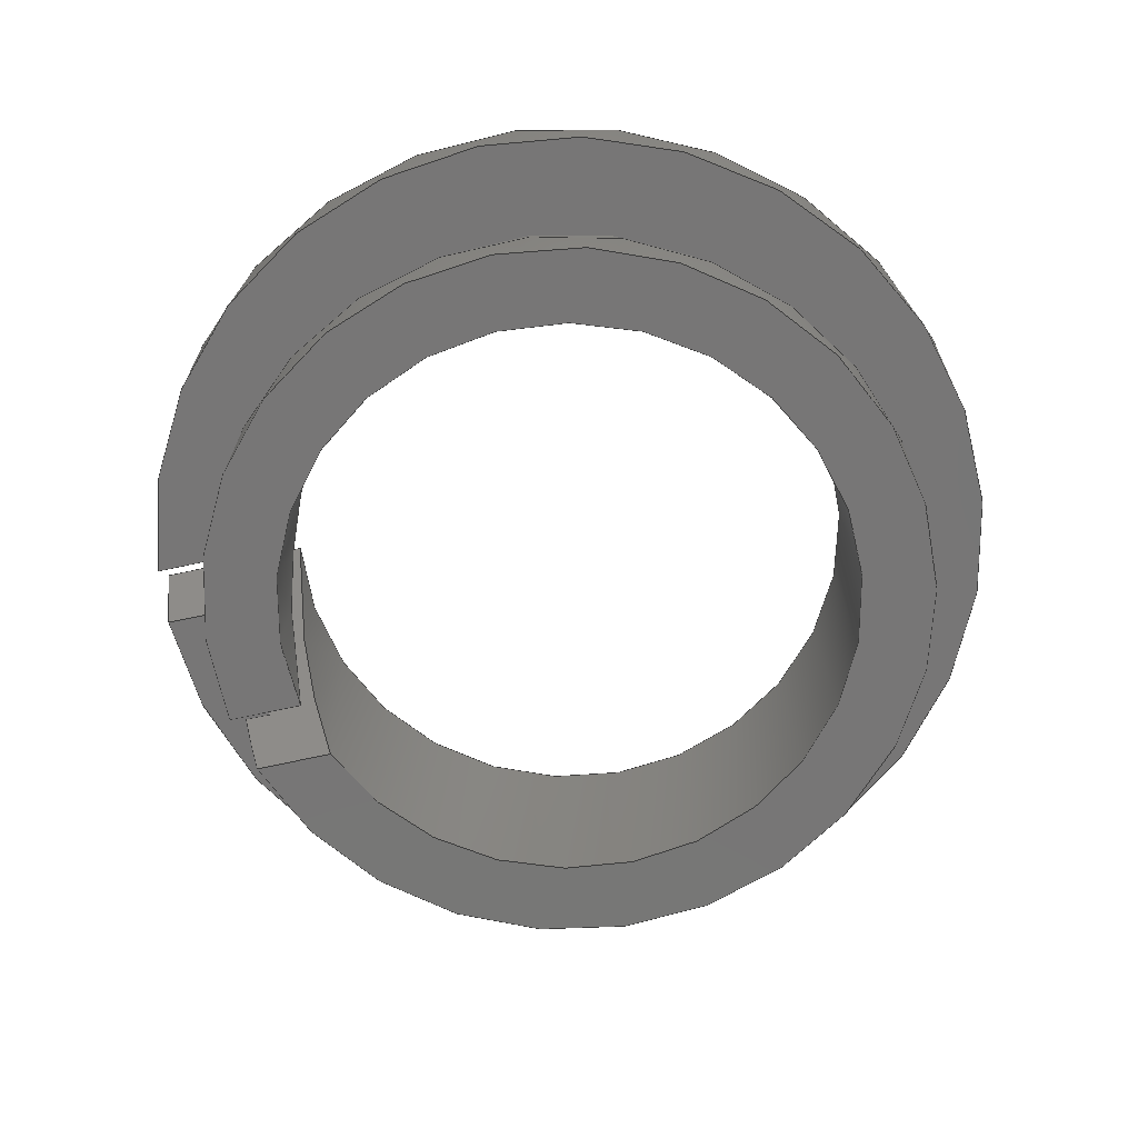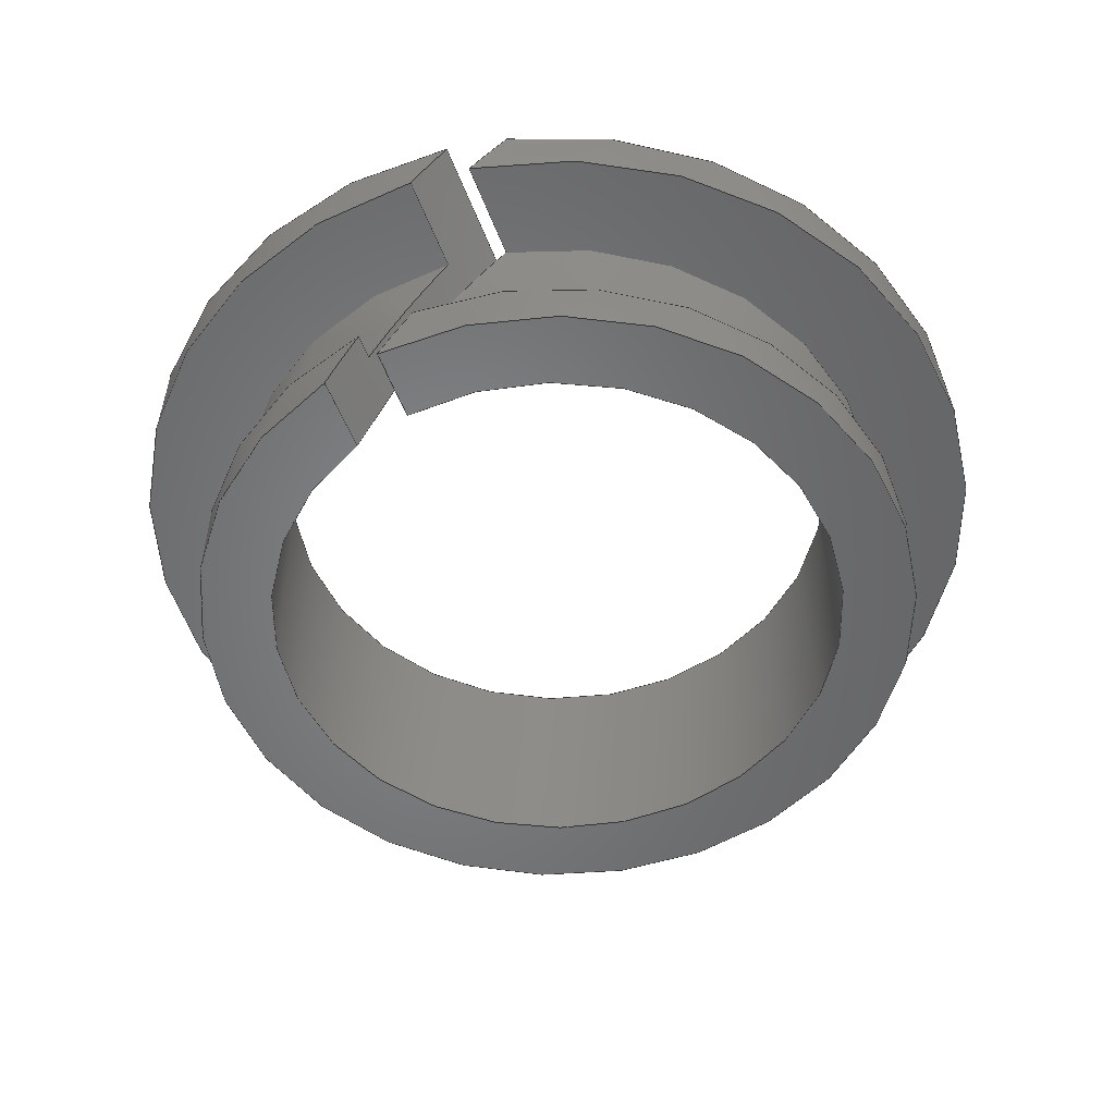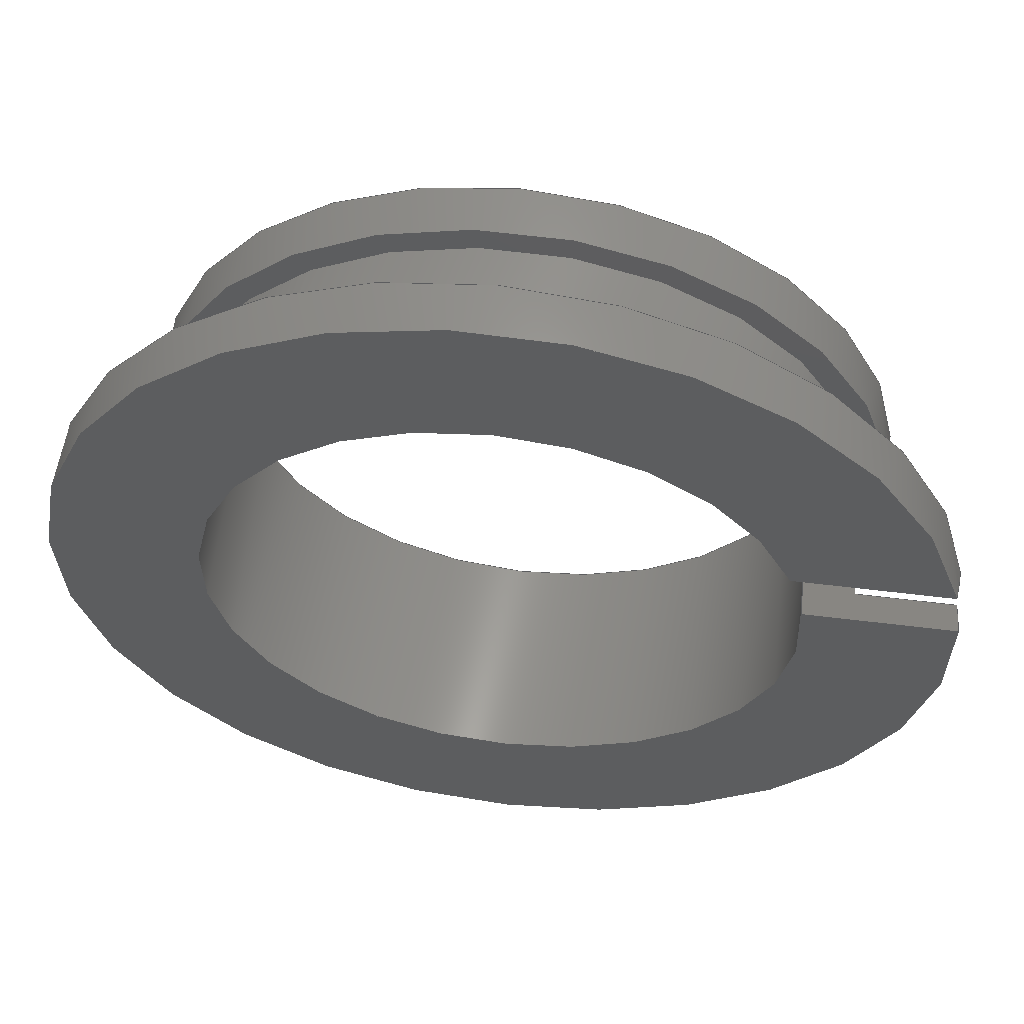
<metadata>
{"format":"step","ext":"stp","renderer":"f3d","projection":"perspective","resolution":1024,"background":"white","views":[{"elev":-69.0,"azim":-167.6,"up":"+Z"},{"elev":-52.4,"azim":110.4,"up":"+Z"},{"elev":57.6,"azim":7.3,"up":"+Y"}]}
</metadata>
<code>
ISO-10303-21;
DATA;
#1=MECHANICAL_DESIGN_GEOMETRIC_PRESENTATION_REPRESENTATION('',(#7),#313);
#2=DIMENSIONAL_EXPONENTS(0,0,0,0,0,0,0);
#3=(
CONVERSION_BASED_UNIT('degree',#4)
NAMED_UNIT(#2)
PLANE_ANGLE_UNIT()
);
#4=PLANE_ANGLE_MEASURE_WITH_UNIT(PLANE_ANGLE_MEASURE(0.01745),#316);
#5=SHAPE_REPRESENTATION_RELATIONSHIP('SRR','None',#319,#6);
#6=ADVANCED_BREP_SHAPE_REPRESENTATION('',(#8),#312);
#7=STYLED_ITEM('',(#329),#8);
#8=MANIFOLD_SOLID_BREP('1',#169);
#9=LINE('',#297,#17);
#10=LINE('',#298,#18);
#11=LINE('',#299,#19);
#12=LINE('',#300,#20);
#13=LINE('',#302,#21);
#14=LINE('',#303,#22);
#15=LINE('',#304,#23);
#16=LINE('',#305,#24);
#17=VECTOR('',#241,1.202);
#18=VECTOR('',#242,0.3971);
#19=VECTOR('',#243,1.614);
#20=VECTOR('',#244,2.491);
#21=VECTOR('',#247,2.401);
#22=VECTOR('',#248,1.588);
#23=VECTOR('',#249,0.4049);
#24=VECTOR('',#250,1.257);
#25=PLANE('',#191);
#26=PLANE('',#192);
#27=PLANE('',#193);
#28=PLANE('',#194);
#29=PLANE('',#195);
#30=PLANE('',#196);
#31=FACE_OUTER_BOUND('',#41,.T.);
#32=FACE_OUTER_BOUND('',#42,.T.);
#33=FACE_OUTER_BOUND('',#43,.T.);
#34=FACE_OUTER_BOUND('',#44,.T.);
#35=FACE_OUTER_BOUND('',#45,.T.);
#36=FACE_OUTER_BOUND('',#46,.T.);
#37=FACE_OUTER_BOUND('',#47,.T.);
#38=FACE_OUTER_BOUND('',#48,.T.);
#39=FACE_OUTER_BOUND('',#49,.T.);
#40=FACE_OUTER_BOUND('',#50,.T.);
#41=EDGE_LOOP('',(#107,#108,#109,#110));
#42=EDGE_LOOP('',(#111,#112,#113,#114));
#43=EDGE_LOOP('',(#115,#116,#117,#118));
#44=EDGE_LOOP('',(#119,#120,#121,#122));
#45=EDGE_LOOP('',(#123,#124,#125,#126,#127,#128,#129,#130));
#46=EDGE_LOOP('',(#131,#132,#133,#134,#135,#136,#137,#138));
#47=EDGE_LOOP('',(#139,#140,#141,#142));
#48=EDGE_LOOP('',(#143,#144,#145,#146));
#49=EDGE_LOOP('',(#147,#148,#149,#150));
#50=EDGE_LOOP('',(#151,#152,#153,#154));
#51=ELLIPSE('',#173,12.45,7.144);
#52=ELLIPSE('',#175,12.45,7.144);
#53=ELLIPSE('',#178,8.303,4.763);
#54=ELLIPSE('',#180,8.303,4.763);
#55=ELLIPSE('',#183,10.38,5.953);
#56=ELLIPSE('',#185,10.38,5.953);
#57=ELLIPSE('',#187,9.687,5.556);
#58=ELLIPSE('',#189,9.687,5.556);
#59=CIRCLE('',#172,7.144);
#60=CIRCLE('',#174,7.144);
#61=CIRCLE('',#177,4.763);
#62=CIRCLE('',#179,4.763);
#63=CIRCLE('',#182,5.953);
#64=CIRCLE('',#184,5.953);
#65=CIRCLE('',#188,5.556);
#66=CIRCLE('',#190,5.556);
#67=VERTEX_POINT('',#261);
#68=VERTEX_POINT('',#262);
#69=VERTEX_POINT('',#264);
#70=VERTEX_POINT('',#266);
#71=VERTEX_POINT('',#270);
#72=VERTEX_POINT('',#271);
#73=VERTEX_POINT('',#273);
#74=VERTEX_POINT('',#275);
#75=VERTEX_POINT('',#279);
#76=VERTEX_POINT('',#280);
#77=VERTEX_POINT('',#282);
#78=VERTEX_POINT('',#284);
#79=VERTEX_POINT('',#288);
#80=VERTEX_POINT('',#289);
#81=VERTEX_POINT('',#291);
#82=VERTEX_POINT('',#293);
#83=EDGE_CURVE('',#67,#68,#59,.T.);
#84=EDGE_CURVE('',#68,#69,#51,.T.);
#85=EDGE_CURVE('',#70,#69,#60,.T.);
#86=EDGE_CURVE('',#70,#67,#52,.T.);
#87=EDGE_CURVE('',#71,#72,#61,.T.);
#88=EDGE_CURVE('',#71,#73,#53,.T.);
#89=EDGE_CURVE('',#73,#74,#62,.T.);
#90=EDGE_CURVE('',#74,#72,#54,.T.);
#91=EDGE_CURVE('',#75,#76,#63,.T.);
#92=EDGE_CURVE('',#76,#77,#55,.T.);
#93=EDGE_CURVE('',#78,#77,#64,.T.);
#94=EDGE_CURVE('',#78,#75,#56,.T.);
#95=EDGE_CURVE('',#79,#80,#57,.T.);
#96=EDGE_CURVE('',#81,#80,#65,.T.);
#97=EDGE_CURVE('',#81,#82,#58,.T.);
#98=EDGE_CURVE('',#82,#79,#66,.T.);
#99=EDGE_CURVE('',#75,#71,#9,.T.);
#100=EDGE_CURVE('',#82,#78,#10,.T.);
#101=EDGE_CURVE('',#67,#81,#11,.T.);
#102=EDGE_CURVE('',#73,#70,#12,.T.);
#103=EDGE_CURVE('',#69,#74,#13,.T.);
#104=EDGE_CURVE('',#80,#68,#14,.T.);
#105=EDGE_CURVE('',#77,#79,#15,.T.);
#106=EDGE_CURVE('',#72,#76,#16,.T.);
#107=ORIENTED_EDGE('',*,*,#83,.T.);
#108=ORIENTED_EDGE('',*,*,#84,.T.);
#109=ORIENTED_EDGE('',*,*,#85,.F.);
#110=ORIENTED_EDGE('',*,*,#86,.T.);
#111=ORIENTED_EDGE('',*,*,#87,.F.);
#112=ORIENTED_EDGE('',*,*,#88,.T.);
#113=ORIENTED_EDGE('',*,*,#89,.T.);
#114=ORIENTED_EDGE('',*,*,#90,.T.);
#115=ORIENTED_EDGE('',*,*,#91,.T.);
#116=ORIENTED_EDGE('',*,*,#92,.T.);
#117=ORIENTED_EDGE('',*,*,#93,.F.);
#118=ORIENTED_EDGE('',*,*,#94,.T.);
#119=ORIENTED_EDGE('',*,*,#95,.T.);
#120=ORIENTED_EDGE('',*,*,#96,.F.);
#121=ORIENTED_EDGE('',*,*,#97,.T.);
#122=ORIENTED_EDGE('',*,*,#98,.T.);
#123=ORIENTED_EDGE('',*,*,#88,.F.);
#124=ORIENTED_EDGE('',*,*,#99,.F.);
#125=ORIENTED_EDGE('',*,*,#94,.F.);
#126=ORIENTED_EDGE('',*,*,#100,.F.);
#127=ORIENTED_EDGE('',*,*,#97,.F.);
#128=ORIENTED_EDGE('',*,*,#101,.F.);
#129=ORIENTED_EDGE('',*,*,#86,.F.);
#130=ORIENTED_EDGE('',*,*,#102,.F.);
#131=ORIENTED_EDGE('',*,*,#90,.F.);
#132=ORIENTED_EDGE('',*,*,#103,.F.);
#133=ORIENTED_EDGE('',*,*,#84,.F.);
#134=ORIENTED_EDGE('',*,*,#104,.F.);
#135=ORIENTED_EDGE('',*,*,#95,.F.);
#136=ORIENTED_EDGE('',*,*,#105,.F.);
#137=ORIENTED_EDGE('',*,*,#92,.F.);
#138=ORIENTED_EDGE('',*,*,#106,.F.);
#139=ORIENTED_EDGE('',*,*,#100,.T.);
#140=ORIENTED_EDGE('',*,*,#93,.T.);
#141=ORIENTED_EDGE('',*,*,#105,.T.);
#142=ORIENTED_EDGE('',*,*,#98,.F.);
#143=ORIENTED_EDGE('',*,*,#99,.T.);
#144=ORIENTED_EDGE('',*,*,#87,.T.);
#145=ORIENTED_EDGE('',*,*,#106,.T.);
#146=ORIENTED_EDGE('',*,*,#91,.F.);
#147=ORIENTED_EDGE('',*,*,#101,.T.);
#148=ORIENTED_EDGE('',*,*,#96,.T.);
#149=ORIENTED_EDGE('',*,*,#104,.T.);
#150=ORIENTED_EDGE('',*,*,#83,.F.);
#151=ORIENTED_EDGE('',*,*,#102,.T.);
#152=ORIENTED_EDGE('',*,*,#85,.T.);
#153=ORIENTED_EDGE('',*,*,#103,.T.);
#154=ORIENTED_EDGE('',*,*,#89,.F.);
#155=CYLINDRICAL_SURFACE('',#171,7.144);
#156=CYLINDRICAL_SURFACE('',#176,4.763);
#157=CYLINDRICAL_SURFACE('',#181,5.953);
#158=CYLINDRICAL_SURFACE('',#186,5.556);
#159=ADVANCED_FACE('',(#31),#155,.T.);
#160=ADVANCED_FACE('',(#32),#156,.F.);
#161=ADVANCED_FACE('',(#33),#157,.T.);
#162=ADVANCED_FACE('',(#34),#158,.T.);
#163=ADVANCED_FACE('',(#35),#25,.F.);
#164=ADVANCED_FACE('',(#36),#26,.F.);
#165=ADVANCED_FACE('',(#37),#27,.T.);
#166=ADVANCED_FACE('',(#38),#28,.T.);
#167=ADVANCED_FACE('',(#39),#29,.T.);
#168=ADVANCED_FACE('',(#40),#30,.T.);
#169=CLOSED_SHELL('',(#159,#160,#161,#162,#163,#164,#165,#166,#167,#168));
#170=AXIS2_PLACEMENT_3D('placement',#259,#197,#198);
#171=AXIS2_PLACEMENT_3D('',#260,#199,#200);
#172=AXIS2_PLACEMENT_3D('',#263,#201,#202);
#173=AXIS2_PLACEMENT_3D('',#265,#203,#204);
#174=AXIS2_PLACEMENT_3D('',#267,#205,#206);
#175=AXIS2_PLACEMENT_3D('',#268,#207,#208);
#176=AXIS2_PLACEMENT_3D('',#269,#209,#210);
#177=AXIS2_PLACEMENT_3D('',#272,#211,#212);
#178=AXIS2_PLACEMENT_3D('',#274,#213,#214);
#179=AXIS2_PLACEMENT_3D('',#276,#215,#216);
#180=AXIS2_PLACEMENT_3D('',#277,#217,#218);
#181=AXIS2_PLACEMENT_3D('',#278,#219,#220);
#182=AXIS2_PLACEMENT_3D('',#281,#221,#222);
#183=AXIS2_PLACEMENT_3D('',#283,#223,#224);
#184=AXIS2_PLACEMENT_3D('',#285,#225,#226);
#185=AXIS2_PLACEMENT_3D('',#286,#227,#228);
#186=AXIS2_PLACEMENT_3D('',#287,#229,#230);
#187=AXIS2_PLACEMENT_3D('',#290,#231,#232);
#188=AXIS2_PLACEMENT_3D('',#292,#233,#234);
#189=AXIS2_PLACEMENT_3D('',#294,#235,#236);
#190=AXIS2_PLACEMENT_3D('',#295,#237,#238);
#191=AXIS2_PLACEMENT_3D('',#296,#239,#240);
#192=AXIS2_PLACEMENT_3D('',#301,#245,#246);
#193=AXIS2_PLACEMENT_3D('',#306,#251,#252);
#194=AXIS2_PLACEMENT_3D('',#307,#253,#254);
#195=AXIS2_PLACEMENT_3D('',#308,#255,#256);
#196=AXIS2_PLACEMENT_3D('',#309,#257,#258);
#197=DIRECTION('axis',(0,0,1));
#198=DIRECTION('refdir',(1,0,0));
#199=DIRECTION('center_axis',(0,0,-1));
#200=DIRECTION('ref_axis',(1,0,0));
#201=DIRECTION('center_axis',(0,0,1));
#202=DIRECTION('ref_axis',(1,0,0));
#203=DIRECTION('center_axis',(0,-0.8192,0.5736));
#204=DIRECTION('ref_axis',(0,0.5736,0.8192));
#205=DIRECTION('center_axis',(0,0,1));
#206=DIRECTION('ref_axis',(1,0,0));
#207=DIRECTION('center_axis',(0,0.8192,-0.5736));
#208=DIRECTION('ref_axis',(0,0.5736,0.8192));
#209=DIRECTION('center_axis',(0,0,-1));
#210=DIRECTION('ref_axis',(1,0,0));
#211=DIRECTION('center_axis',(0,0,1));
#212=DIRECTION('ref_axis',(1,0,0));
#213=DIRECTION('center_axis',(0,-0.8192,0.5736));
#214=DIRECTION('ref_axis',(0,0.5736,0.8192));
#215=DIRECTION('center_axis',(0,0,1));
#216=DIRECTION('ref_axis',(1,0,0));
#217=DIRECTION('center_axis',(0,0.8192,-0.5736));
#218=DIRECTION('ref_axis',(0,0.5736,0.8192));
#219=DIRECTION('center_axis',(0,0,-1));
#220=DIRECTION('ref_axis',(1,0,0));
#221=DIRECTION('center_axis',(0,0,1));
#222=DIRECTION('ref_axis',(1,0,0));
#223=DIRECTION('center_axis',(0,-0.8192,0.5736));
#224=DIRECTION('ref_axis',(0,0.5736,0.8192));
#225=DIRECTION('center_axis',(0,0,1));
#226=DIRECTION('ref_axis',(1,0,0));
#227=DIRECTION('center_axis',(0,0.8192,-0.5736));
#228=DIRECTION('ref_axis',(0,0.5736,0.8192));
#229=DIRECTION('center_axis',(0,0,-1));
#230=DIRECTION('ref_axis',(1,0,0));
#231=DIRECTION('center_axis',(0,-0.8192,0.5736));
#232=DIRECTION('ref_axis',(0,0.5736,0.8192));
#233=DIRECTION('center_axis',(0,0,1));
#234=DIRECTION('ref_axis',(1,0,0));
#235=DIRECTION('center_axis',(0,0.8192,-0.5736));
#236=DIRECTION('ref_axis',(0,0.5736,0.8192));
#237=DIRECTION('center_axis',(0,0,1));
#238=DIRECTION('ref_axis',(1,0,0));
#239=DIRECTION('center_axis',(0,0.8192,-0.5736));
#240=DIRECTION('ref_axis',(-1,0,0));
#241=DIRECTION('',(-1,0,0));
#242=DIRECTION('',(1,0,0));
#243=DIRECTION('',(-1,0,0));
#244=DIRECTION('',(1,0,0));
#245=DIRECTION('center_axis',(0,-0.8192,0.5736));
#246=DIRECTION('ref_axis',(1,0,0));
#247=DIRECTION('',(-1,0,0));
#248=DIRECTION('',(1,0,0));
#249=DIRECTION('',(-1,0,0));
#250=DIRECTION('',(1,0,0));
#251=DIRECTION('center_axis',(0,0,1));
#252=DIRECTION('ref_axis',(1,0,0));
#253=DIRECTION('center_axis',(0,0,-1));
#254=DIRECTION('ref_axis',(-1,0,0));
#255=DIRECTION('center_axis',(0,0,-1));
#256=DIRECTION('ref_axis',(-1,0,0));
#257=DIRECTION('center_axis',(0,0,1));
#258=DIRECTION('ref_axis',(1,0,0));
#259=CARTESIAN_POINT('',(0,0,0));
#260=CARTESIAN_POINT('Origin',(0,0,3.099));
#261=CARTESIAN_POINT('',(7.052,1.143,2.692));
#262=CARTESIAN_POINT('',(7.142,0.1736,2.692));
#263=CARTESIAN_POINT('Origin',(0,0,2.692));
#264=CARTESIAN_POINT('',(7.105,0.7427,3.505));
#265=CARTESIAN_POINT('Origin',(0,0,2.445));
#266=CARTESIAN_POINT('',(6.936,1.712,3.505));
#267=CARTESIAN_POINT('Origin',(0,0,3.505));
#268=CARTESIAN_POINT('Origin',(0,0,1.061));
#269=CARTESIAN_POINT('Origin',(0,0,1.753));
#270=CARTESIAN_POINT('',(4.704,-0.7427,-4.441e-16));
#271=CARTESIAN_POINT('',(4.444,-1.712,-4.441e-16));
#272=CARTESIAN_POINT('Origin',(0,0,-4.441e-16));
#273=CARTESIAN_POINT('',(4.444,1.712,3.505));
#274=CARTESIAN_POINT('Origin',(0,0,1.061));
#275=CARTESIAN_POINT('',(4.704,0.7427,3.505));
#276=CARTESIAN_POINT('Origin',(0,0,3.505));
#277=CARTESIAN_POINT('Origin',(0,0,2.445));
#278=CARTESIAN_POINT('Origin',(0,0,0.4064));
#279=CARTESIAN_POINT('',(5.907,-0.7427,-4.441e-16));
#280=CARTESIAN_POINT('',(5.702,-1.712,-4.441e-16));
#281=CARTESIAN_POINT('Origin',(0,0,-4.441e-16));
#282=CARTESIAN_POINT('',(5.842,-1.143,0.8128));
#283=CARTESIAN_POINT('Origin',(0,0,2.445));
#284=CARTESIAN_POINT('',(5.951,-0.1736,0.8128));
#285=CARTESIAN_POINT('Origin',(0,0,0.8128));
#286=CARTESIAN_POINT('Origin',(0,0,1.061));
#287=CARTESIAN_POINT('Origin',(0,0,1.753));
#288=CARTESIAN_POINT('',(5.438,-1.143,0.8128));
#289=CARTESIAN_POINT('',(5.554,0.1736,2.692));
#290=CARTESIAN_POINT('Origin',(0,0,2.445));
#291=CARTESIAN_POINT('',(5.438,1.143,2.692));
#292=CARTESIAN_POINT('Origin',(0,0,2.692));
#293=CARTESIAN_POINT('',(5.554,-0.1736,0.8128));
#294=CARTESIAN_POINT('Origin',(0,0,1.061));
#295=CARTESIAN_POINT('Origin',(0,0,0.8128));
#296=CARTESIAN_POINT('Origin',(0,-1.685,-1.346));
#297=CARTESIAN_POINT('',(2.679,-0.7427,-4.996e-16));
#298=CARTESIAN_POINT('',(2.877,-0.1736,0.8128));
#299=CARTESIAN_POINT('',(3.175,1.143,2.692));
#300=CARTESIAN_POINT('',(2.977,1.712,3.505));
#301=CARTESIAN_POINT('Origin',(7.144,-2.336,-0.8911));
#302=CARTESIAN_POINT('',(6.548,0.7427,3.505));
#303=CARTESIAN_POINT('',(6.747,0.1736,2.692));
#304=CARTESIAN_POINT('',(6.449,-1.143,0.8128));
#305=CARTESIAN_POINT('',(6.251,-1.712,-4.51e-16));
#306=CARTESIAN_POINT('Origin',(5.755,0,0.8128));
#307=CARTESIAN_POINT('Origin',(5.358,0,-4.441e-16));
#308=CARTESIAN_POINT('Origin',(6.35,0,2.692));
#309=CARTESIAN_POINT('Origin',(5.953,0,3.505));
#310=UNCERTAINTY_MEASURE_WITH_UNIT(LENGTH_MEASURE(0.01),#314,
'DISTANCE_ACCURACY_VALUE',
'Maximum model space distance between geometric entities at asserted c
onnectivities');
#311=UNCERTAINTY_MEASURE_WITH_UNIT(LENGTH_MEASURE(1e-06),#314,
'DISTANCE_ACCURACY_VALUE',
'Maximum model space distance between geometric entities at asserted c
onnectivities');
#312=(
GEOMETRIC_REPRESENTATION_CONTEXT(3)
GLOBAL_UNCERTAINTY_ASSIGNED_CONTEXT((#310))
GLOBAL_UNIT_ASSIGNED_CONTEXT((#314,#316,#315))
REPRESENTATION_CONTEXT('','3D')
);
#313=(
GEOMETRIC_REPRESENTATION_CONTEXT(3)
GLOBAL_UNCERTAINTY_ASSIGNED_CONTEXT((#311))
GLOBAL_UNIT_ASSIGNED_CONTEXT((#314,#3,#315))
REPRESENTATION_CONTEXT('','3D')
);
#314=(
LENGTH_UNIT()
NAMED_UNIT(*)
SI_UNIT(.MILLI.,.METRE.)
);
#315=(
NAMED_UNIT(*)
SI_UNIT($,.STERADIAN.)
SOLID_ANGLE_UNIT()
);
#316=(
NAMED_UNIT(*)
PLANE_ANGLE_UNIT()
SI_UNIT($,.RADIAN.)
);
#317=SHAPE_DEFINITION_REPRESENTATION(#318,#319);
#318=PRODUCT_DEFINITION_SHAPE('',$,#321);
#319=SHAPE_REPRESENTATION('',(#170),#312);
#320=PRODUCT_DEFINITION_CONTEXT('part definition',#325,'design');
#321=PRODUCT_DEFINITION('fc16-109_Bearing','fc16-109_Bearing',#322,#320);
#322=PRODUCT_DEFINITION_FORMATION('',$,#327);
#323=PRODUCT_RELATED_PRODUCT_CATEGORY('fc16-109_Bearing',
'fc16-109_Bearing',(#327));
#324=APPLICATION_PROTOCOL_DEFINITION('international standard',
'automotive_design',2009,#325);
#325=APPLICATION_CONTEXT(
'Core Data for Automotive Mechanical Design Process');
#326=PRODUCT_CONTEXT('part definition',#325,'mechanical');
#327=PRODUCT('fc16-109_Bearing','fc16-109_Bearing',$,(#326));
#328=PRESENTATION_STYLE_ASSIGNMENT((#330));
#329=PRESENTATION_STYLE_ASSIGNMENT((#331));
#330=SURFACE_STYLE_USAGE(.BOTH.,#332);
#331=SURFACE_STYLE_USAGE(.BOTH.,#333);
#332=SURFACE_SIDE_STYLE('',(#334));
#333=SURFACE_SIDE_STYLE('',(#335));
#334=SURFACE_STYLE_FILL_AREA(#336);
#335=SURFACE_STYLE_FILL_AREA(#337);
#336=FILL_AREA_STYLE('',(#338));
#337=FILL_AREA_STYLE('',(#339));
#338=FILL_AREA_STYLE_COLOUR('',#340);
#339=FILL_AREA_STYLE_COLOUR('',#341);
#340=COLOUR_RGB('',0.749,0.749,0.749);
#341=COLOUR_RGB('',0.502,0.502,0.502);
ENDSEC;
END-ISO-10303-21;

</code>
